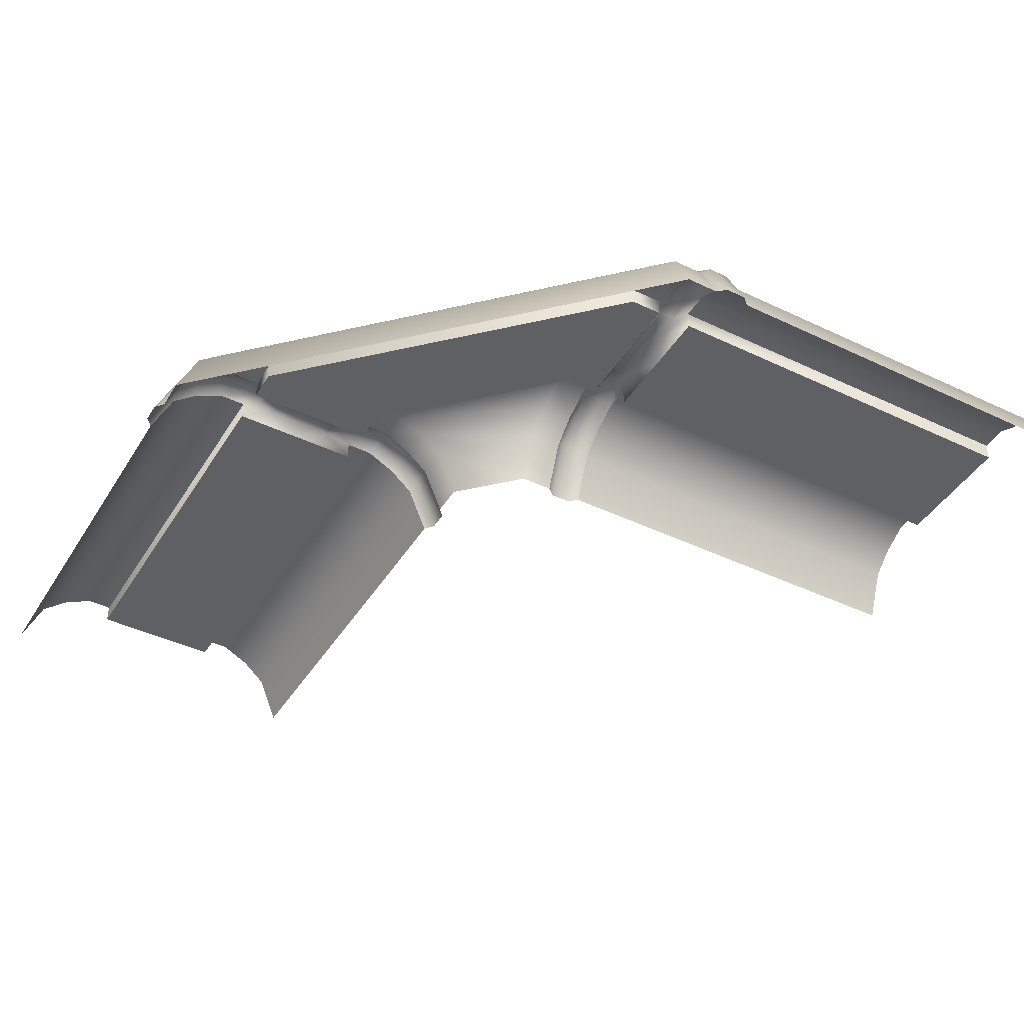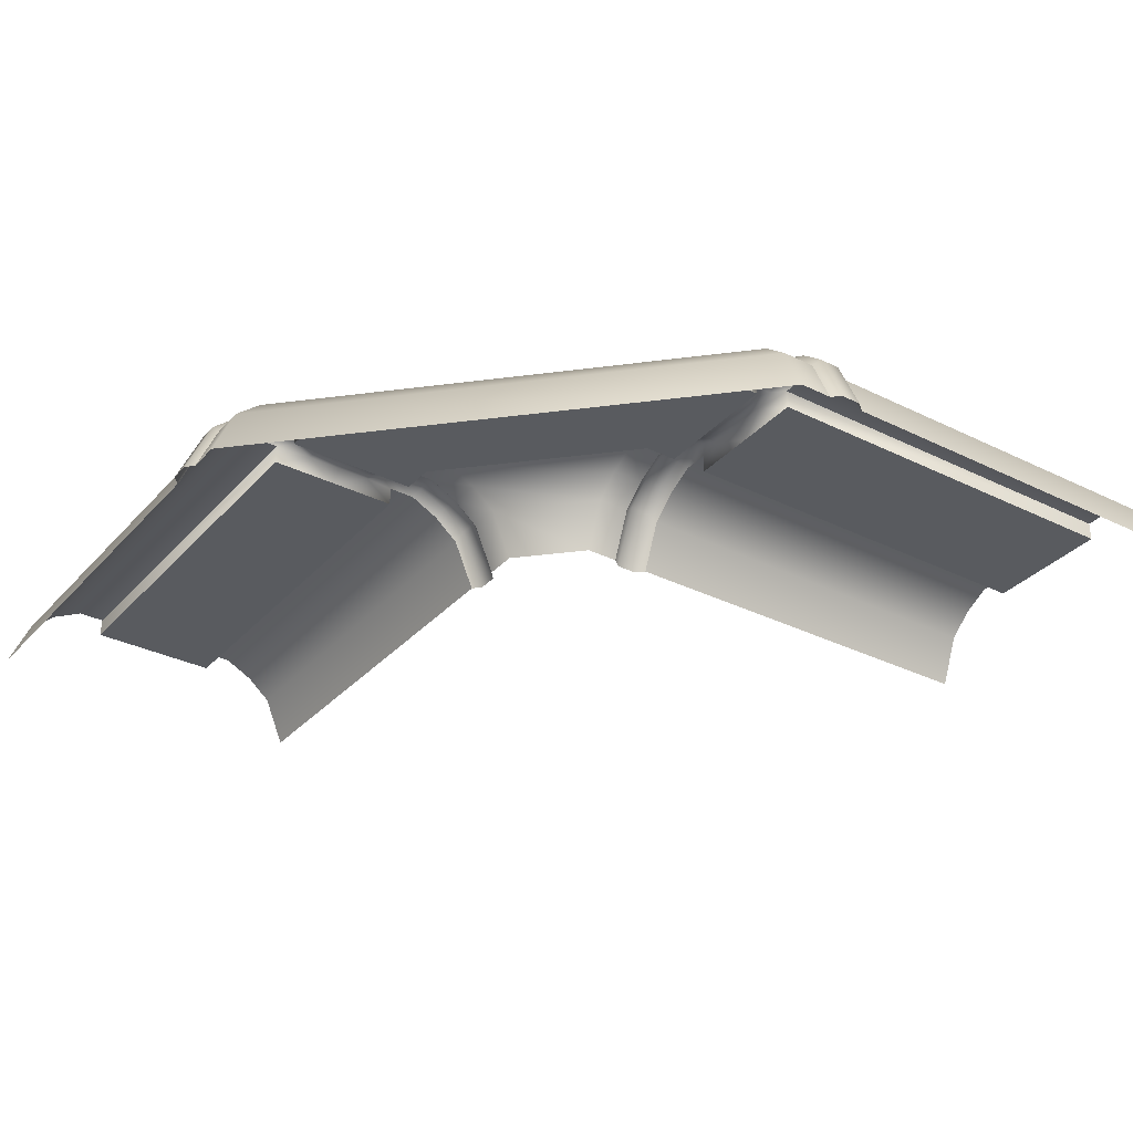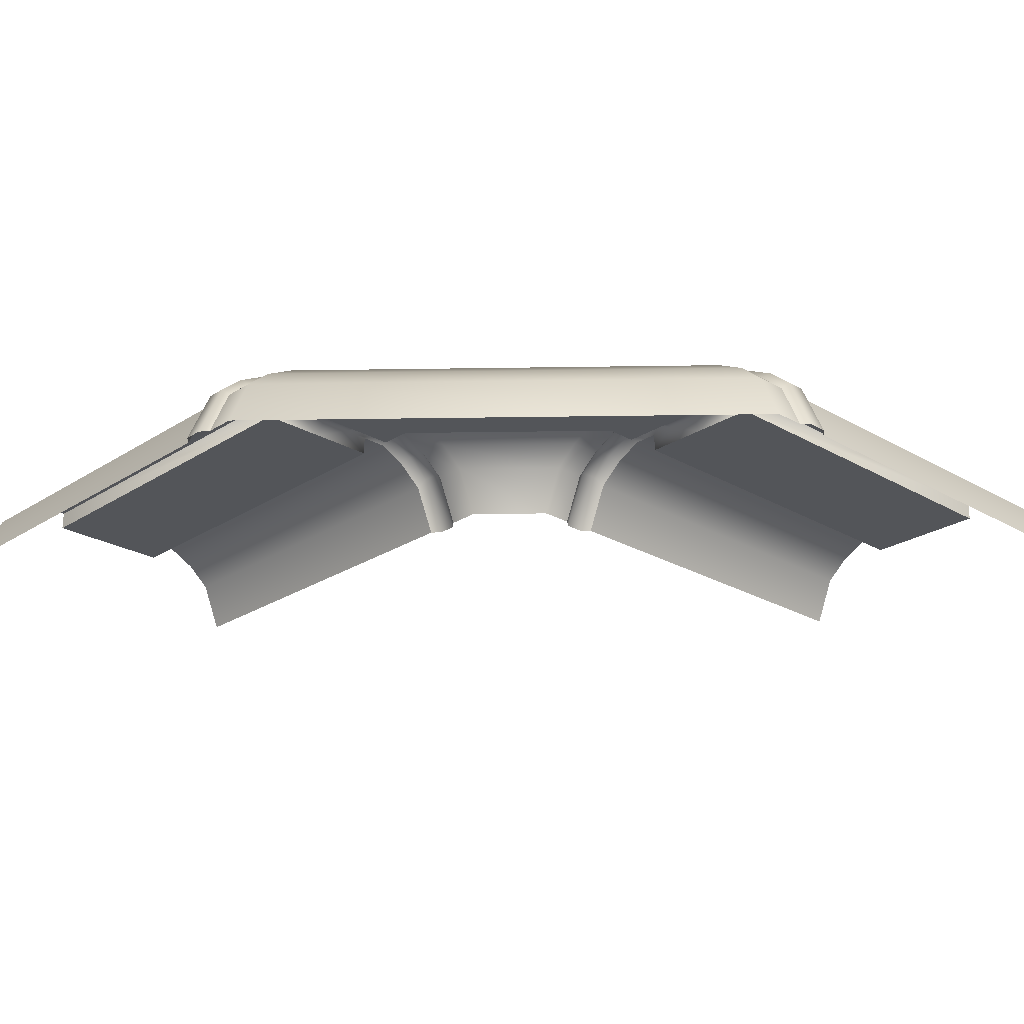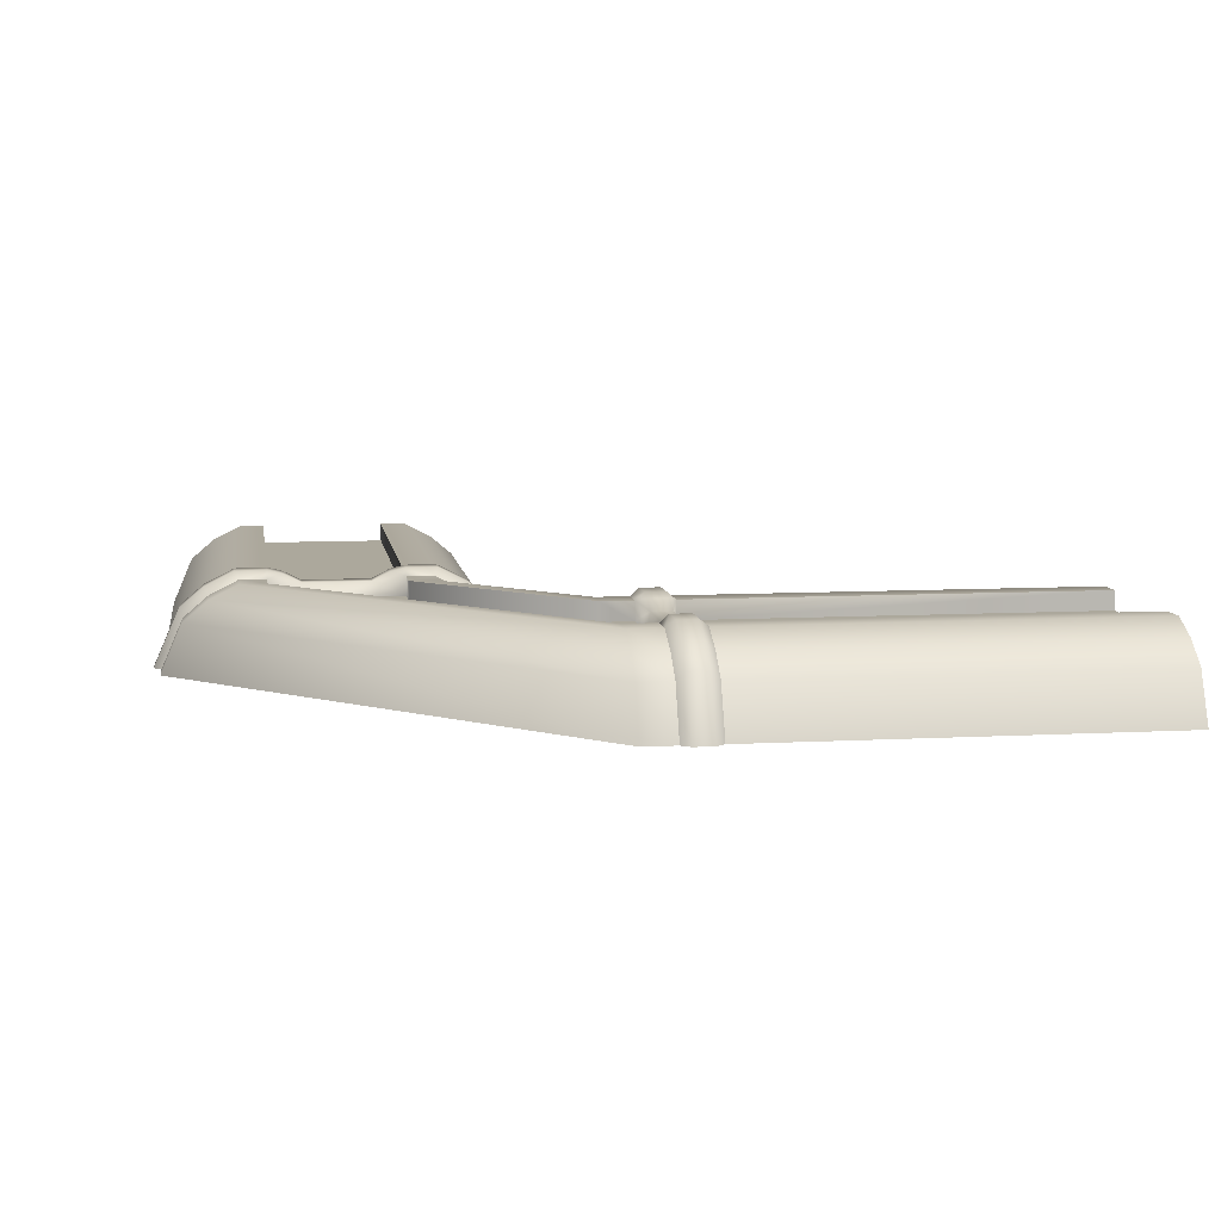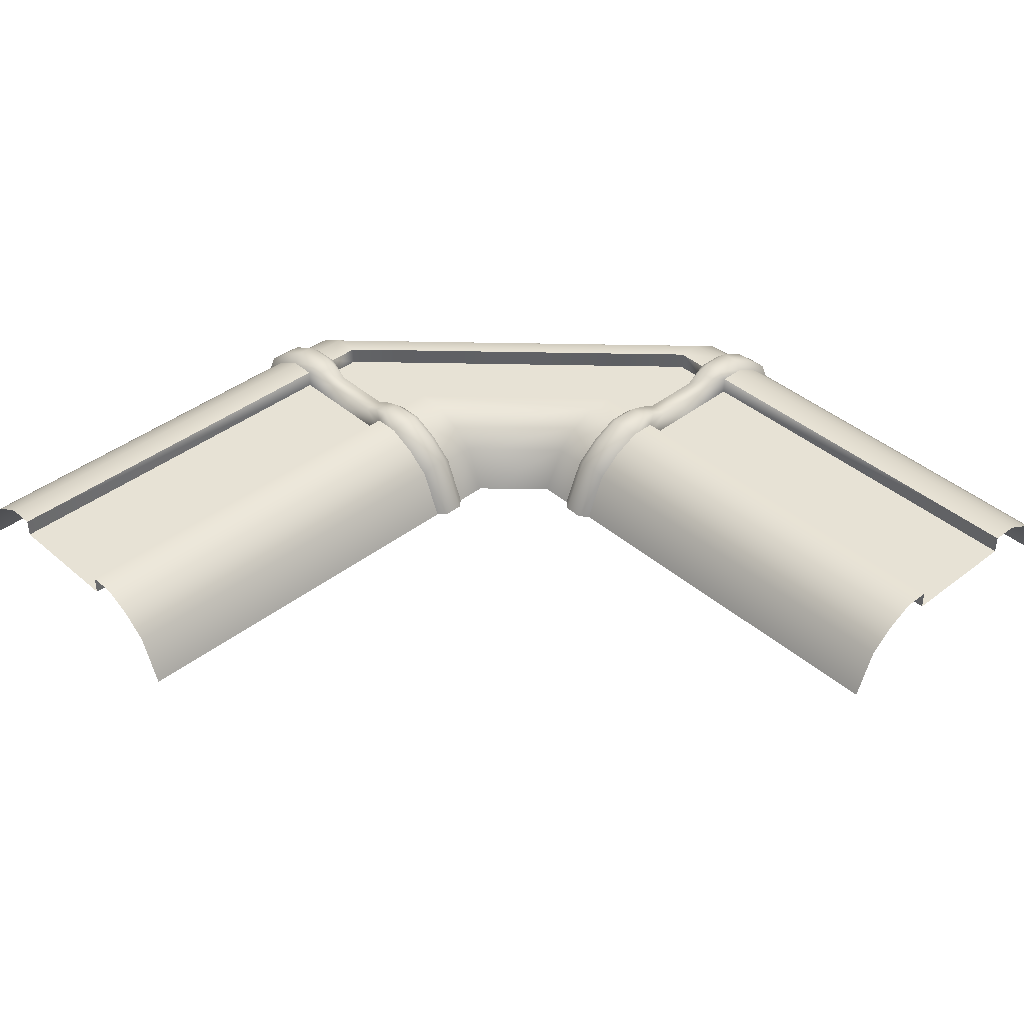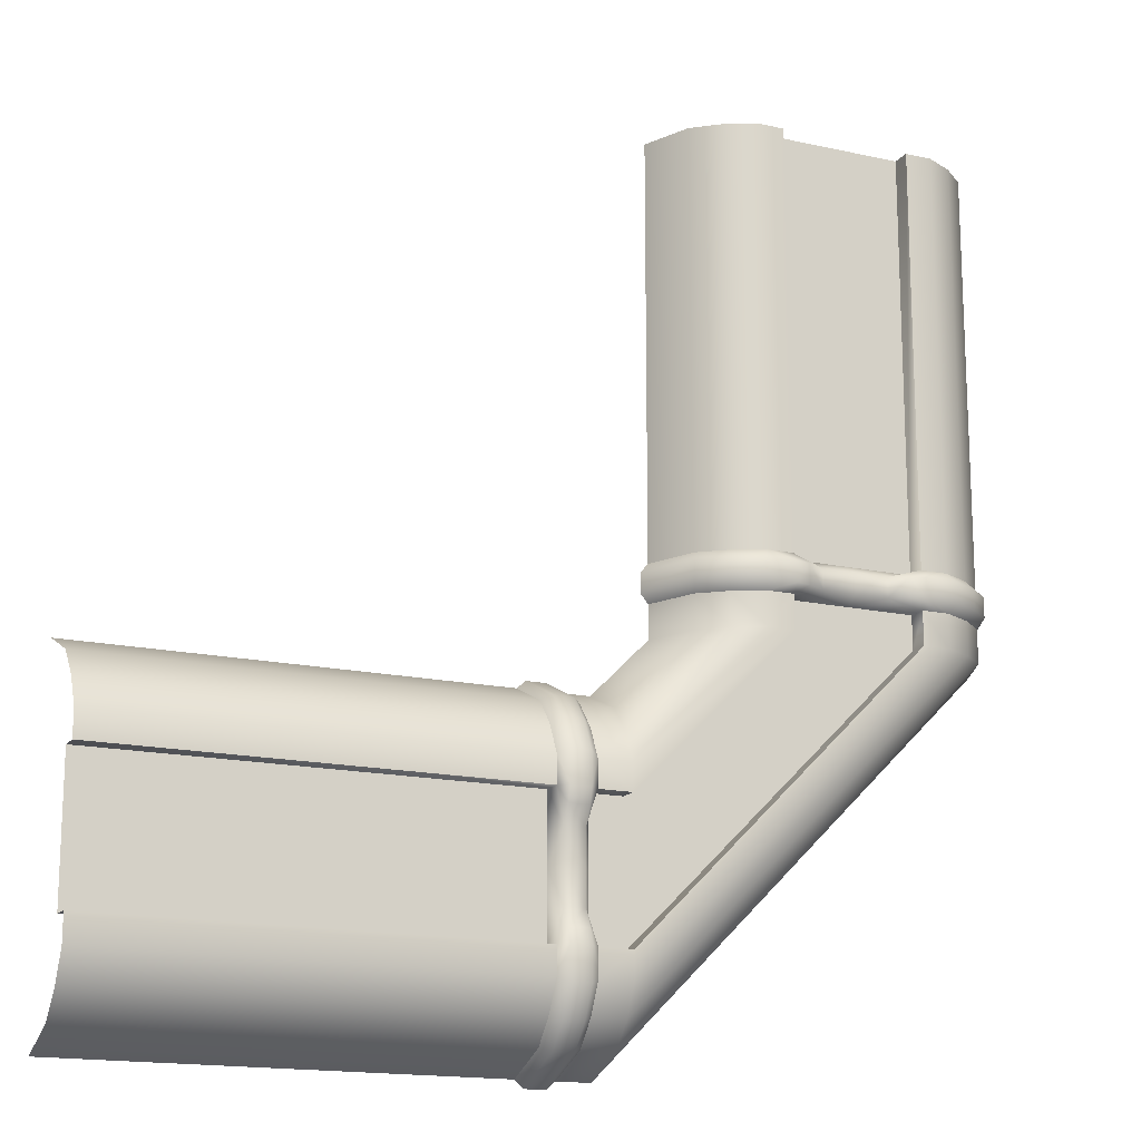
<metadata>
{"format":"obj","ext":"obj","renderer":"f3d","projection":"perspective","resolution":1024,"background":"white","views":[{"elev":-42.7,"azim":-119.6,"up":"+Y"},{"elev":-32.4,"azim":-124.6,"up":"+Y"},{"elev":-24.3,"azim":-133.5,"up":"+Y"},{"elev":8.5,"azim":-98.4,"up":"+Y"},{"elev":40.4,"azim":46.5,"up":"+Y"},{"elev":-16.2,"azim":155.3,"up":"+Z"}]}
</metadata>
<code>
o ActivationStripBend_Cube.000
v -0.475 0 2
v -0.2629 0.2408 2
v -0.4155 0.1394 2
v -0.1874 0.2408 2
v -0.1874 0.1872 2
v -0.475 0 0.7309
v -0.475 0 0.8377
v -0.1874 0.2408 0.7309
v -0.1874 0.1872 0.7309
v -0.1874 0.1872 0.8377
v -0.2629 0.2408 0.8377
v -0.2629 0.2408 0.7309
v -0.4155 0.1394 0.8377
v -0.4155 0.1394 0.7309
v -0.4962 -3e-05 0.756
v -0.4962 -3e-05 0.8126
v -0.1874 0.262 0.8126
v -0.2761 0.2609 0.8126
v -0.2761 0.2609 0.756
v -0.4249 0.1628 0.8126
v -0.4249 0.1628 0.756
v -0.1874 0.2408 0.8377
v -0.09484 0.2257 0.756
v -0.09484 0.2257 0.8126
v -0.1458 0.2513 0.756
v -0.1458 0.2513 0.8126
v -0.1874 0.262 0.756
v -0.3452 0.1992 2
v -0.3452 0.1992 0.8377
v -0.3452 0.1992 0.7309
v -0.3584 0.2192 0.8126
v -0.3584 0.2192 0.756
v 0.475 0 2
v 0.2629 0.2408 2
v 0.4155 0.1394 2
v 0.1874 0.2408 2
v 0.1874 0.1872 2
v 0 0.1872 2
v 0.475 0 0.7309
v 0.475 0 0.8377
v 0.1874 0.2408 0.7309
v 0.1874 0.1872 0.7309
v 0.1874 0.1872 0.8377
v 0 0.1872 0.7309
v 0 0.1872 0.8377
v 0.2629 0.2408 0.8377
v 0.2629 0.2408 0.7309
v 0.4155 0.1394 0.8377
v 0.4155 0.1394 0.7309
v 0.4962 -3e-05 0.756
v 0.4962 -3e-05 0.8126
v 0.1874 0.262 0.8126
v 0.2761 0.2609 0.8126
v 0.2761 0.2609 0.756
v 0.4249 0.1628 0.8126
v 0.4249 0.1628 0.756
v 0.1874 0.2408 0.8377
v 0.09484 0.2257 0.756
v 0.09484 0.2257 0.8126
v 0.1458 0.2513 0.756
v 0.1458 0.2513 0.8126
v 0.1874 0.262 0.756
v 0 0.2257 0.756
v 0 0.2257 0.8126
v 0.3452 0.1992 2
v 0.3452 0.1992 0.8377
v 0.3452 0.1992 0.7309
v 0.3584 0.2192 0.8126
v 0.3584 0.2192 0.756
v 2 0 -0.475
v 2 0.2408 -0.2629
v 2 0.1394 -0.4155
v 2 0.2408 -0.1874
v 2 0.1872 -0.1874
v 0.7309 0 -0.475
v 0.8377 0 -0.475
v 0.7309 0.2408 -0.1874
v 0.7309 0.1872 -0.1874
v 0.8377 0.1872 -0.1874
v 0.8377 0.2408 -0.2629
v 0.7309 0.2408 -0.2629
v 0.8377 0.1394 -0.4155
v 0.7309 0.1394 -0.4155
v 0.756 -3e-05 -0.4962
v 0.8126 -3e-05 -0.4962
v 0.8126 0.262 -0.1874
v 0.8126 0.2609 -0.2761
v 0.756 0.2609 -0.2761
v 0.8126 0.1628 -0.4249
v 0.756 0.1628 -0.4249
v 0.8377 0.2408 -0.1874
v 0.756 0.2257 -0.09484
v 0.8126 0.2257 -0.09484
v 0.756 0.2513 -0.1458
v 0.8126 0.2513 -0.1458
v 0.756 0.262 -0.1874
v 2 0.1992 -0.3452
v 0.8377 0.1992 -0.3452
v 0.7309 0.1992 -0.3452
v 0.8126 0.2192 -0.3584
v 0.756 0.2192 -0.3584
v 2 0 0.475
v 2 0.2408 0.2629
v 2 0.1394 0.4155
v 2 0.2408 0.1874
v 2 0.1872 0.1874
v 2 0.1872 0
v 0.7309 0 0.475
v 0.8377 0 0.475
v 0.7309 0.2408 0.1874
v 0.7309 0.1872 0.1874
v 0.8377 0.1872 0.1874
v 0.7309 0.1872 0
v 0.8377 0.1872 0
v 0.8377 0.2408 0.2629
v 0.7309 0.2408 0.2629
v 0.8377 0.1394 0.4155
v 0.7309 0.1394 0.4155
v 0.756 -3e-05 0.4962
v 0.8126 -3e-05 0.4962
v 0.8126 0.262 0.1874
v 0.8126 0.2609 0.2761
v 0.756 0.2609 0.2761
v 0.8126 0.1628 0.4249
v 0.756 0.1628 0.4249
v 0.8377 0.2408 0.1874
v 0.756 0.2257 0.09484
v 0.8126 0.2257 0.09484
v 0.756 0.2513 0.1458
v 0.8126 0.2513 0.1458
v 0.756 0.262 0.1874
v 0.756 0.2257 0
v 0.8126 0.2257 0
v 2 0.1992 0.3452
v 0.8377 0.1992 0.3452
v 0.7309 0.1992 0.3452
v 0.8126 0.2192 0.3584
v 0.756 0.2192 0.3584
v 0.6377 0.2408 -0.2629
v -0.2629 0.2408 0.6377
v 0.6377 0.1394 -0.4155
v -0.4155 0.1394 0.6377
v -0.475 0 0.6377
v 0.6377 0 -0.475
v -0.1874 0.2408 0.6377
v 0.6377 0.2408 -0.1874
v -0.1874 0.1872 0.6377
v 0.6377 0.1872 -0.1874
v 0 0.1872 0.6377
v 0.6377 0.1872 0
v 0.6377 0.1992 -0.3452
v -0.3452 0.1992 0.6377
v 0.6377 0.2408 0.2629
v 0.2629 0.2408 0.6377
v 0.6377 0.1394 0.4155
v 0.4155 0.1394 0.6377
v 0.475 0 0.6377
v 0.6377 0 0.475
v 0.1874 0.2408 0.6377
v 0.6377 0.2408 0.1874
v 0.1874 0.1872 0.6377
v 0.6377 0.1872 0.1874
v 0.6377 0.1992 0.3452
v 0.3452 0.1992 0.6377
f 11 4 22
f 4 10 22
f 110 162 160
f 2 29 28
f 30 21 32
f 3 7 1
f 14 15 21
f 6 142 143
f 146 81 139
f 14 152 142
f 11 17 18
f 18 32 31
f 20 15 16
f 19 17 27
f 12 27 8
f 13 16 7
f 29 18 31
f 10 24 22
f 9 23 44
f 27 26 25
f 22 26 17
f 8 25 23
f 24 45 64
f 44 23 63
f 29 20 13
f 23 64 63
f 31 21 20
f 26 23 25
f 30 19 12
f 28 13 3
f 30 140 152
f 36 46 57
f 43 36 57
f 66 34 65
f 67 56 49
f 40 35 33
f 49 50 39
f 156 39 157
f 116 160 153
f 164 49 156
f 46 52 57
f 69 53 68
f 50 55 51
f 52 54 62
f 62 47 41
f 51 48 40
f 66 53 46
f 43 59 45
f 58 42 44
f 61 62 60
f 57 61 59
f 60 41 58
f 59 64 45
f 44 63 58
f 55 66 48
f 64 58 63
f 56 68 55
f 58 61 60
f 54 67 47
f 48 65 35
f 154 67 164
f 73 80 91
f 79 73 91
f 97 80 71
f 99 90 83
f 76 72 70
f 83 84 75
f 80 86 91
f 100 88 87
f 84 89 85
f 96 87 88
f 96 81 77
f 85 82 76
f 98 87 80
f 79 93 114
f 92 78 113
f 94 86 96
f 91 95 93
f 94 77 92
f 93 133 114
f 113 132 92
f 89 98 82
f 133 92 132
f 89 101 100
f 92 95 94
f 88 99 81
f 82 97 72
f 115 105 126
f 105 112 126
f 103 135 134
f 136 125 138
f 104 109 102
f 118 119 125
f 115 121 122
f 122 138 137
f 124 119 120
f 123 121 131
f 116 131 110
f 117 120 109
f 135 122 137
f 112 128 126
f 111 127 113
f 131 130 129
f 126 130 121
f 110 129 127
f 128 114 133
f 113 127 132
f 135 124 117
f 132 128 133
f 137 125 124
f 130 127 129
f 136 123 116
f 134 117 104
f 78 146 148
f 147 8 9
f 148 145 147
f 116 163 136
f 153 164 163
f 136 155 118
f 163 156 155
f 154 41 47
f 153 159 154
f 108 155 158
f 155 157 158
f 99 139 81
f 151 140 139
f 141 99 83
f 142 151 141
f 8 140 12
f 145 139 140
f 144 83 75
f 143 141 144
f 159 42 41
f 160 161 159
f 11 2 4
f 4 5 10
f 110 111 162
f 2 11 29
f 30 14 21
f 3 13 7
f 14 6 15
f 6 14 142
f 146 77 81
f 14 30 152
f 11 22 17
f 18 19 32
f 20 21 15
f 19 18 17
f 12 19 27
f 13 20 16
f 29 11 18
f 10 45 24
f 9 8 23
f 27 17 26
f 22 24 26
f 8 27 25
f 29 31 20
f 23 24 64
f 31 32 21
f 26 24 23
f 30 32 19
f 28 29 13
f 30 12 140
f 36 34 46
f 43 37 36
f 66 46 34
f 67 69 56
f 40 48 35
f 49 56 50
f 156 49 39
f 116 110 160
f 164 67 49
f 46 53 52
f 69 54 53
f 50 56 55
f 52 53 54
f 62 54 47
f 51 55 48
f 66 68 53
f 43 57 59
f 58 41 42
f 61 52 62
f 57 52 61
f 60 62 41
f 55 68 66
f 64 59 58
f 56 69 68
f 58 59 61
f 54 69 67
f 48 66 65
f 154 47 67
f 73 71 80
f 79 74 73
f 97 98 80
f 99 101 90
f 76 82 72
f 83 90 84
f 80 87 86
f 100 101 88
f 84 90 89
f 96 86 87
f 96 88 81
f 85 89 82
f 98 100 87
f 79 91 93
f 92 77 78
f 94 95 86
f 91 86 95
f 94 96 77
f 89 100 98
f 133 93 92
f 89 90 101
f 92 93 95
f 88 101 99
f 82 98 97
f 115 103 105
f 105 106 112
f 103 115 135
f 136 118 125
f 104 117 109
f 118 108 119
f 115 126 121
f 122 123 138
f 124 125 119
f 123 122 121
f 116 123 131
f 117 124 120
f 135 115 122
f 112 114 128
f 111 110 127
f 131 121 130
f 126 128 130
f 110 131 129
f 135 137 124
f 132 127 128
f 137 138 125
f 130 128 127
f 136 138 123
f 134 135 117
f 78 77 146
f 147 145 8
f 148 146 145
f 116 153 163
f 153 154 164
f 136 163 155
f 163 164 156
f 154 159 41
f 153 160 159
f 108 118 155
f 155 156 157
f 99 151 139
f 151 152 140
f 141 151 99
f 142 152 151
f 8 145 140
f 145 146 139
f 144 141 83
f 143 142 141
f 159 161 42
f 160 162 161
f 10 38 45
f 150 78 148
f 38 43 45
f 162 113 150
f 107 79 114
f 112 107 114
f 161 44 42
f 162 149 161
f 149 9 44
f 150 147 149
f 10 5 38
f 150 113 78
f 38 37 43
f 162 111 113
f 107 74 79
f 112 106 107
f 161 149 44
f 162 150 149
f 149 147 9
f 150 148 147

</code>
